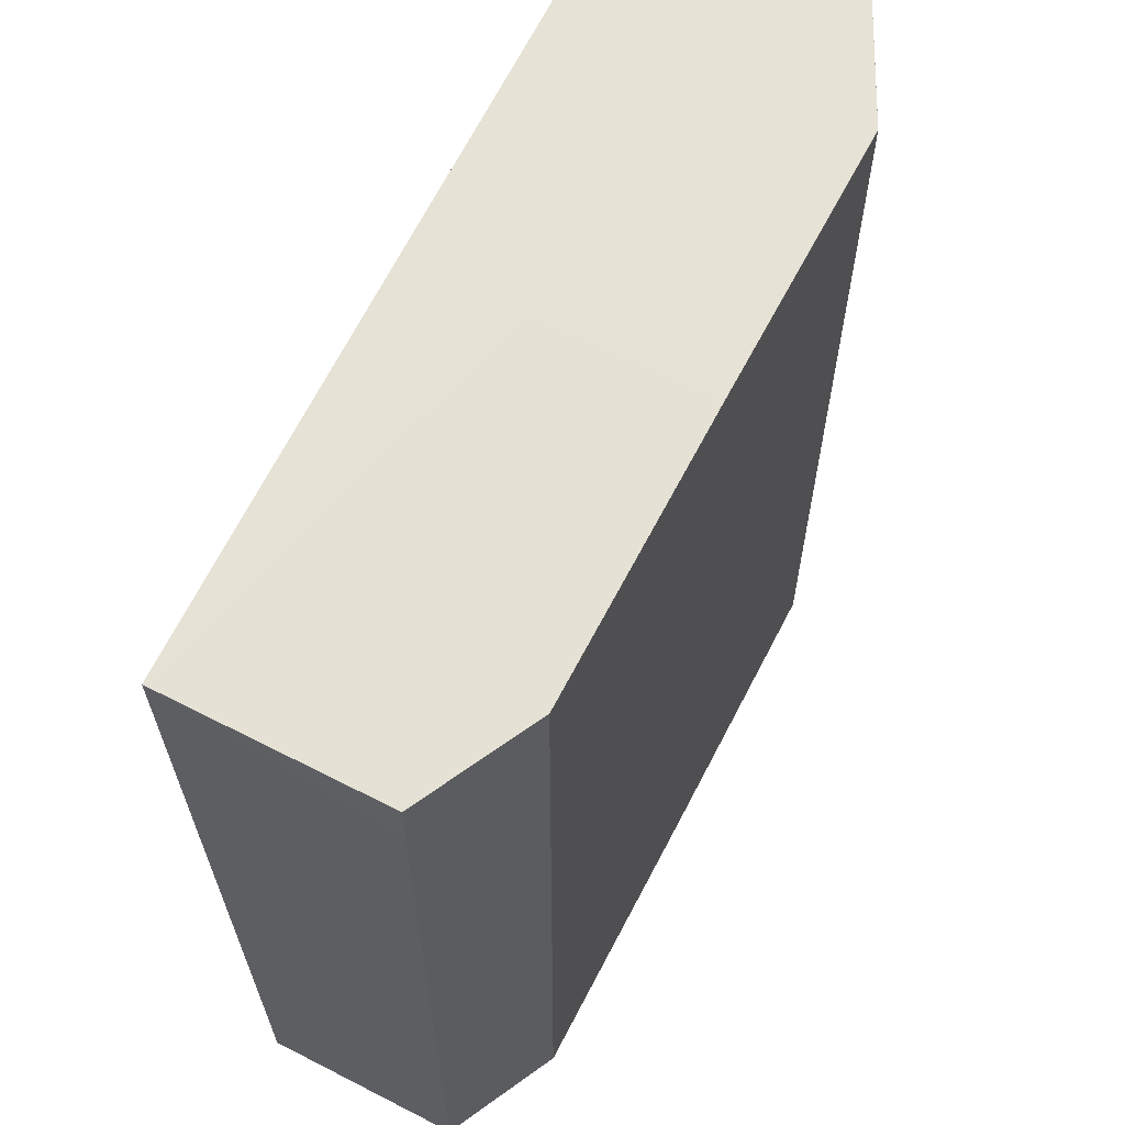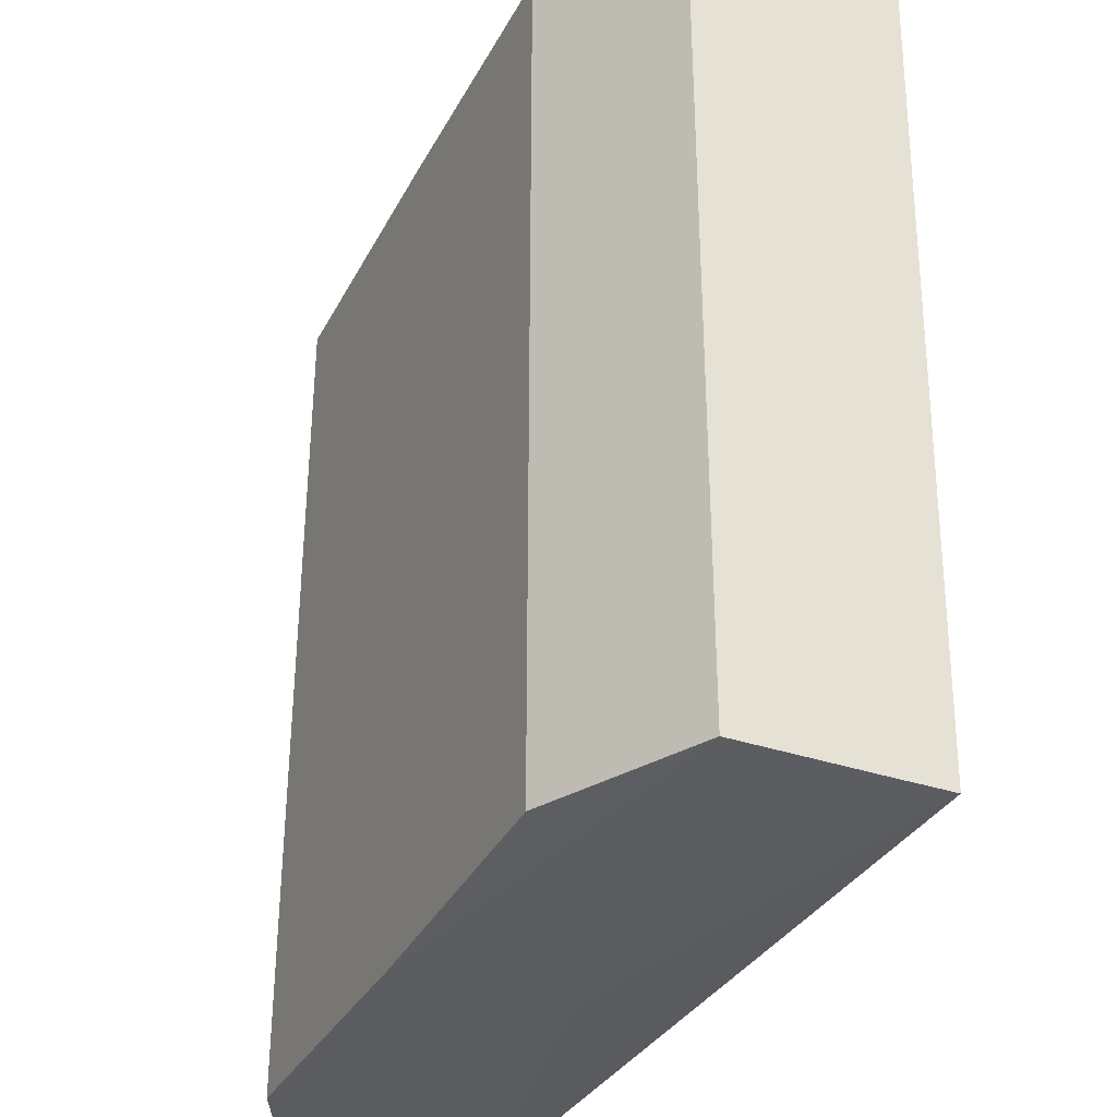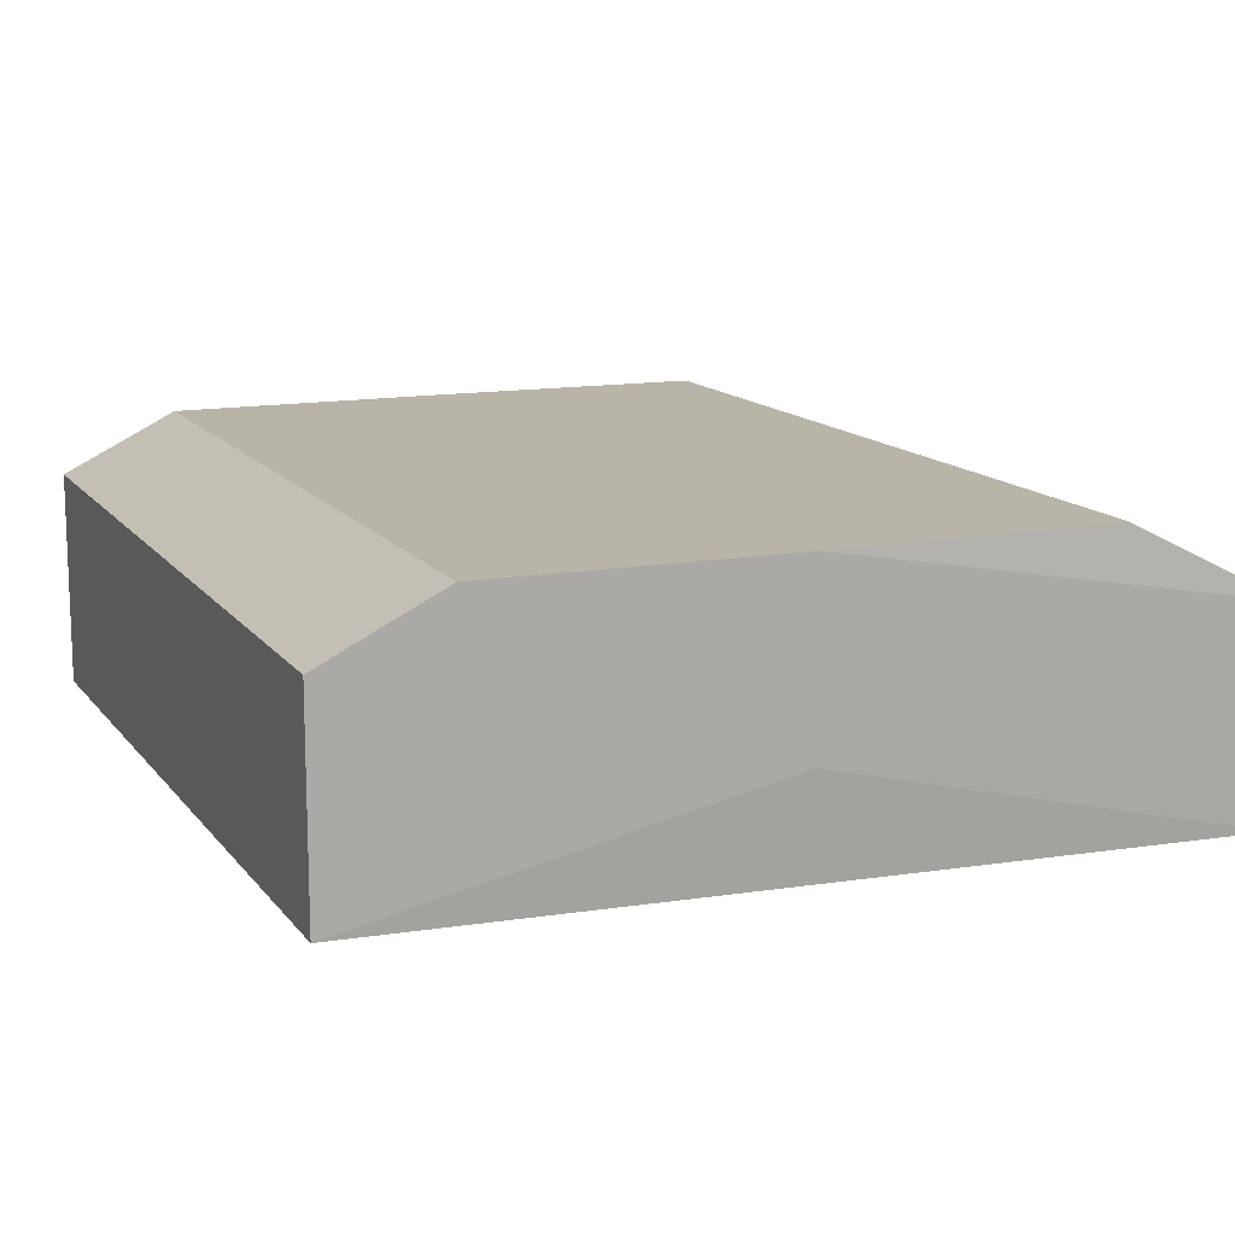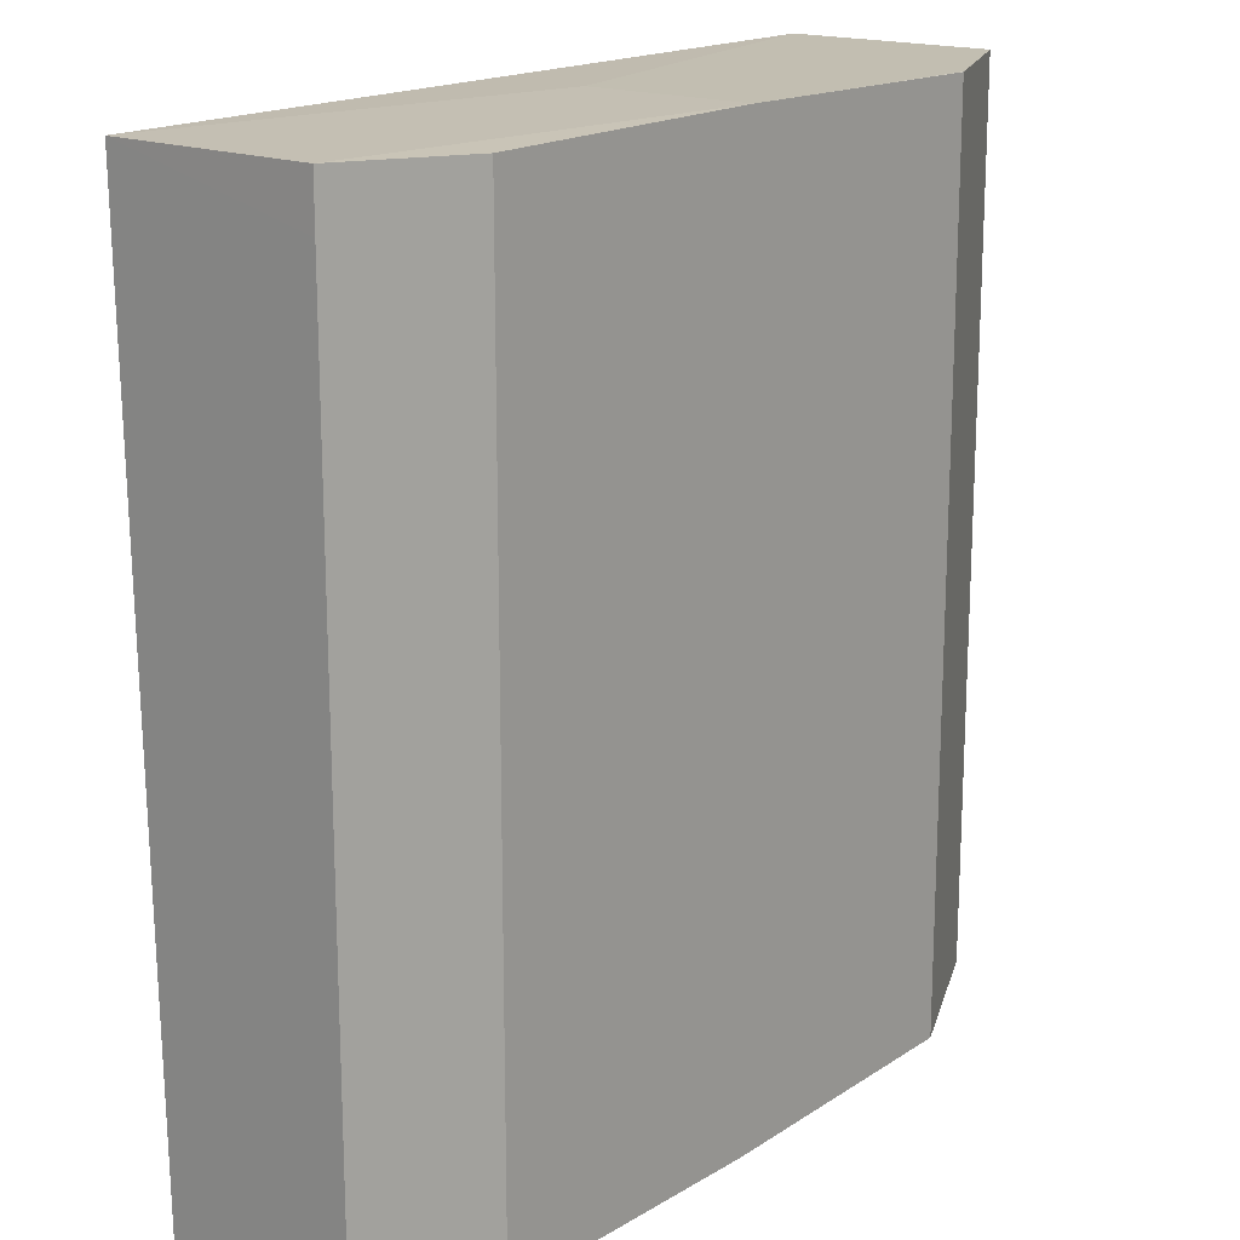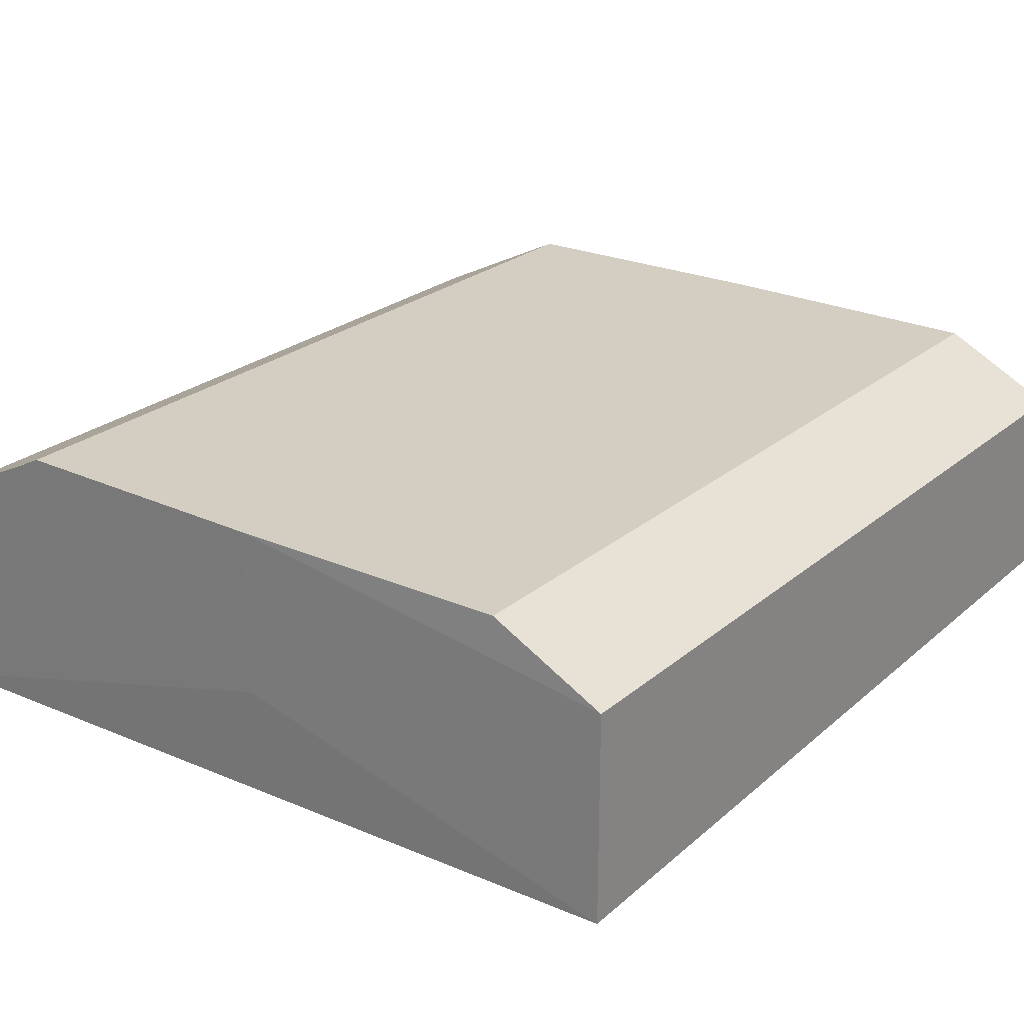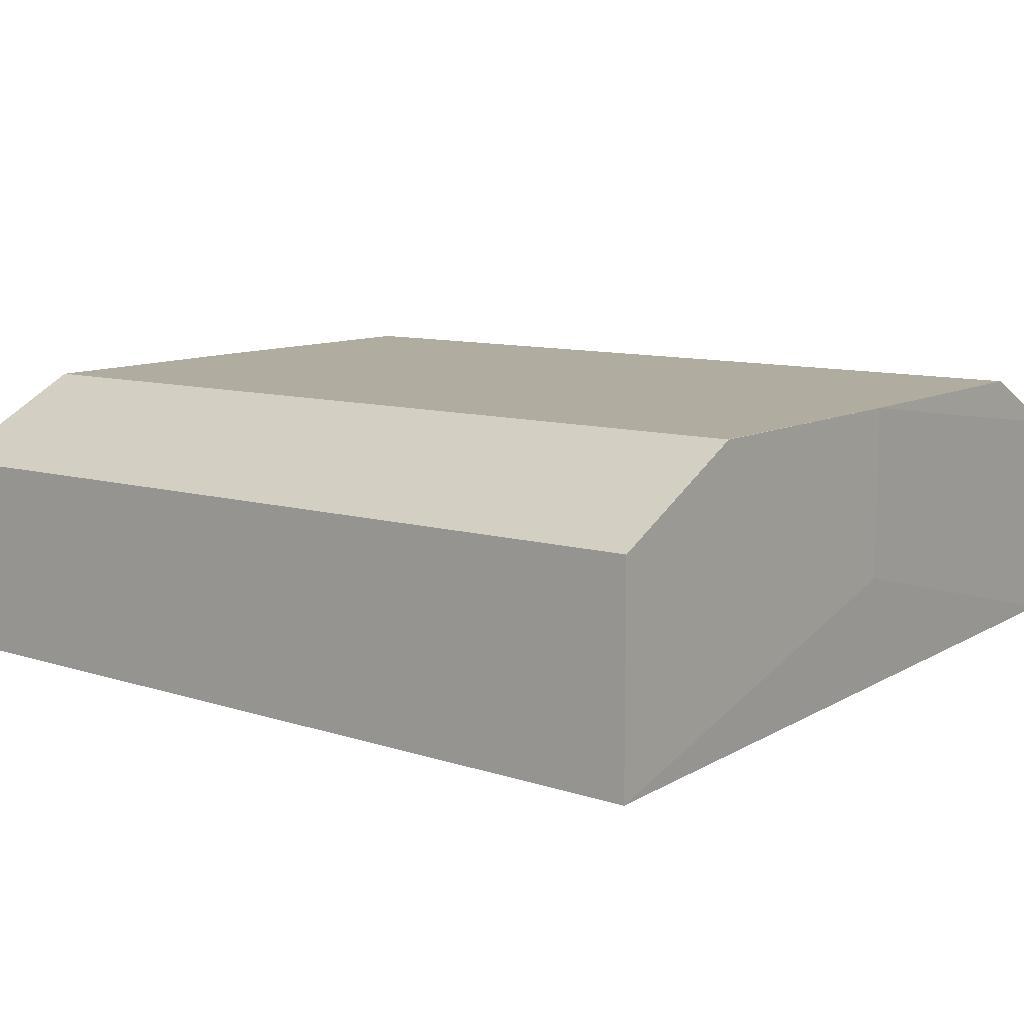
<metadata>
{"format":"obj","ext":"obj","renderer":"f3d","projection":"perspective","resolution":1024,"background":"white","views":[{"elev":63.3,"azim":-62.6,"up":"+Y"},{"elev":-34.2,"azim":65.2,"up":"+Y"},{"elev":13.1,"azim":-22.4,"up":"+Z"},{"elev":17.1,"azim":-49.4,"up":"+Y"},{"elev":24.9,"azim":-143.1,"up":"+Z"},{"elev":9.9,"azim":127.4,"up":"+Z"}]}
</metadata>
<code>
v -0.09923 -0.1691 0.3573
v -0.1392 -0.1691 0.2678
v 0.001606 -0.1691 0.2977
v 0.1543 -0.1652 0.2603
v 0.1543 -0.1653 0.2787
v 0.1543 -0.1653 0.3297
v 0.1543 0.139 0.2539
v -0.1392 0.1367 0.2627
v -0.1392 0.1192 0.3373
v -0.1392 0.1367 0.3373
v -0.09923 0.1367 0.3573
v -0.1392 -0.1691 0.3373
v 0.001606 0.139 0.3573
v 0.001606 0.139 0.2977
v 0.1543 0.139 0.3297
v 0.09924 0.1389 0.3573
v 0.09924 0.139 0.3572
v 0.09924 -0.1653 0.3573
v 0.001606 -0.1691 0.3573
f 17 13 16
f 15 7 13
f 15 6 7
f 15 16 6
f 17 16 15
f 13 7 14
f 17 15 13
f 18 6 16
f 13 1 18
f 19 18 1
f 19 6 18
f 19 3 6
f 19 1 3
f 14 7 8
f 13 14 8
f 13 18 16
f 13 8 10
f 2 8 7
f 11 1 13
f 11 13 10
f 2 3 1
f 4 3 2
f 5 3 4
f 5 4 6
f 4 7 6
f 4 2 7
f 5 6 3
f 9 8 2
f 9 10 8
f 9 11 10
f 9 12 11
f 9 2 12
f 12 2 1
f 11 12 1

</code>
